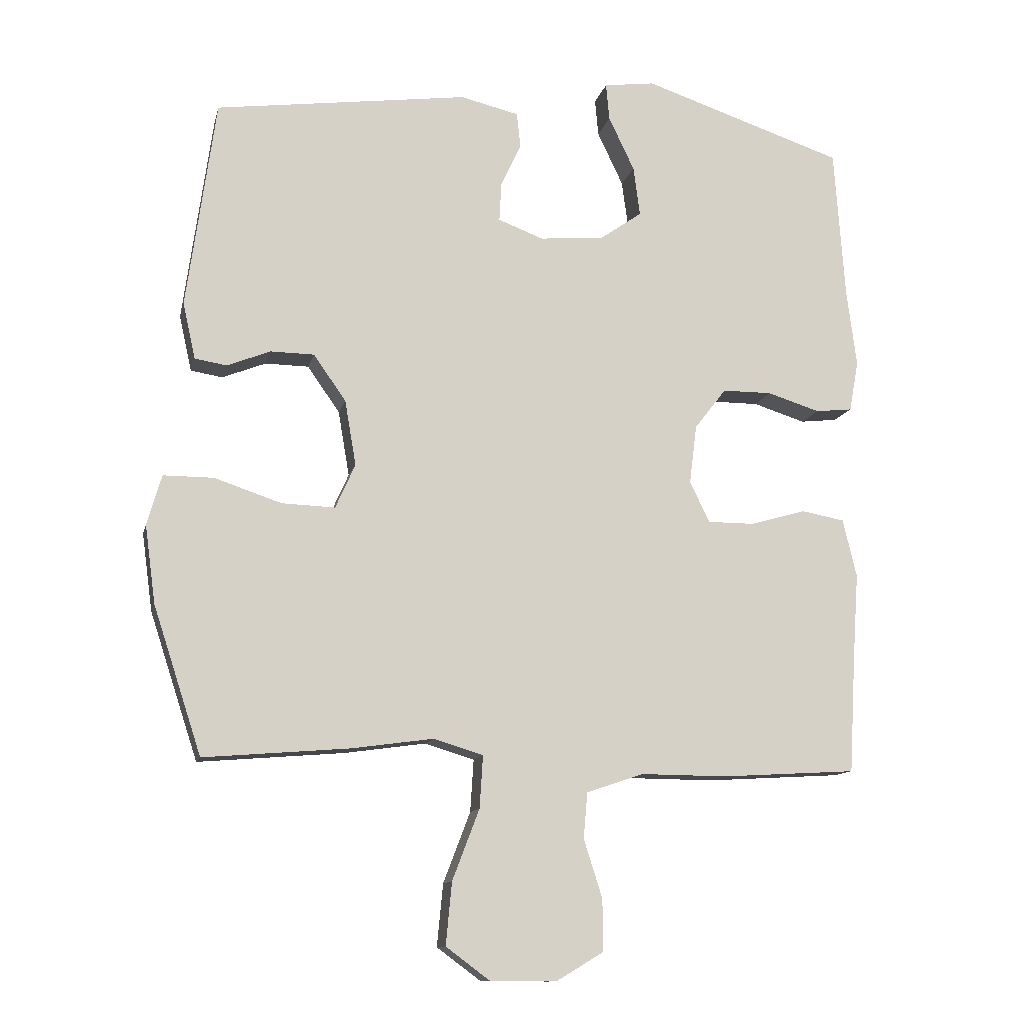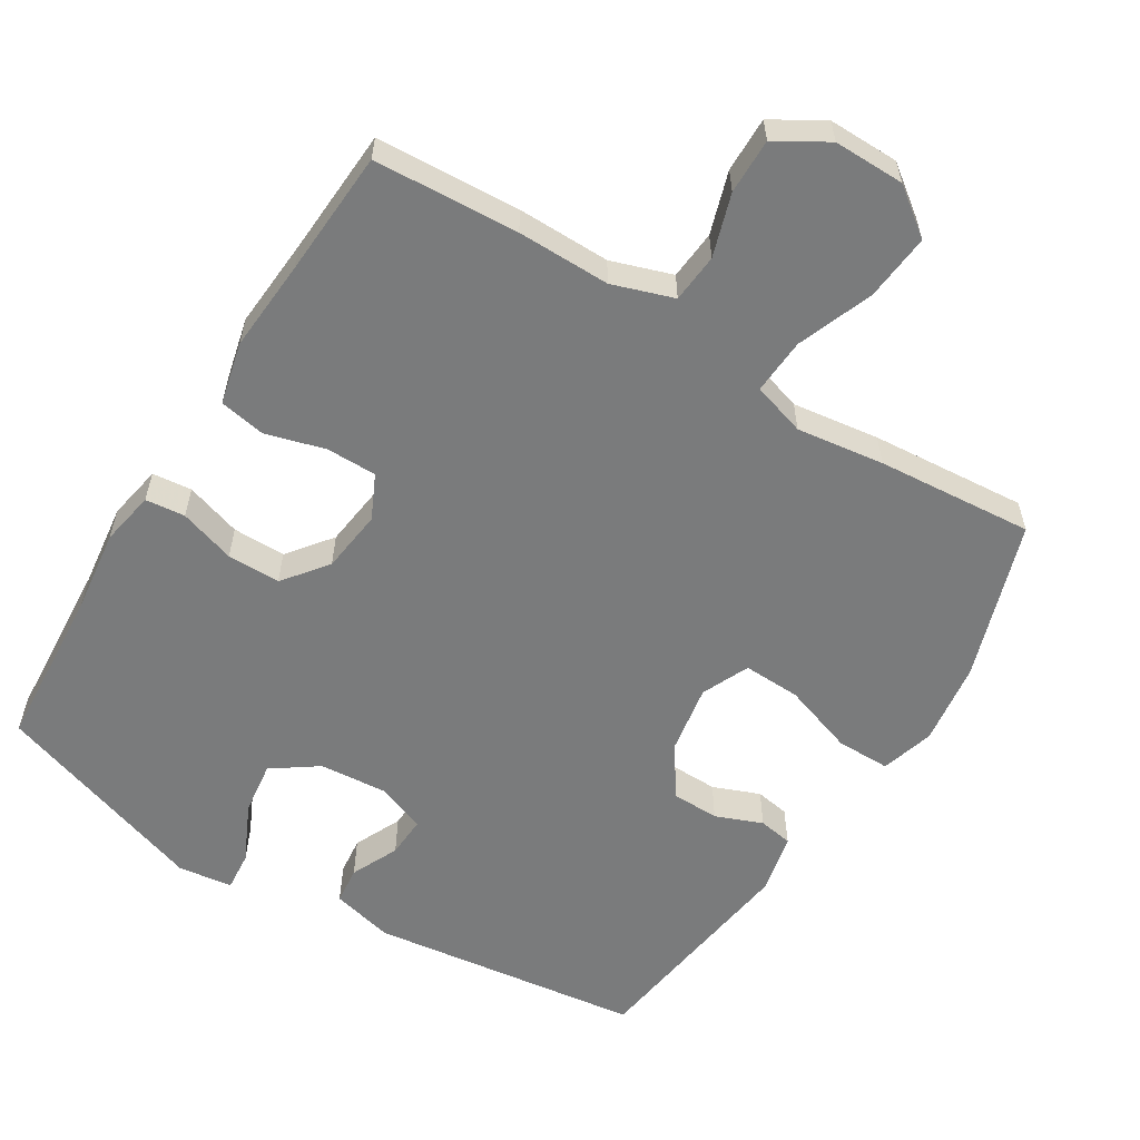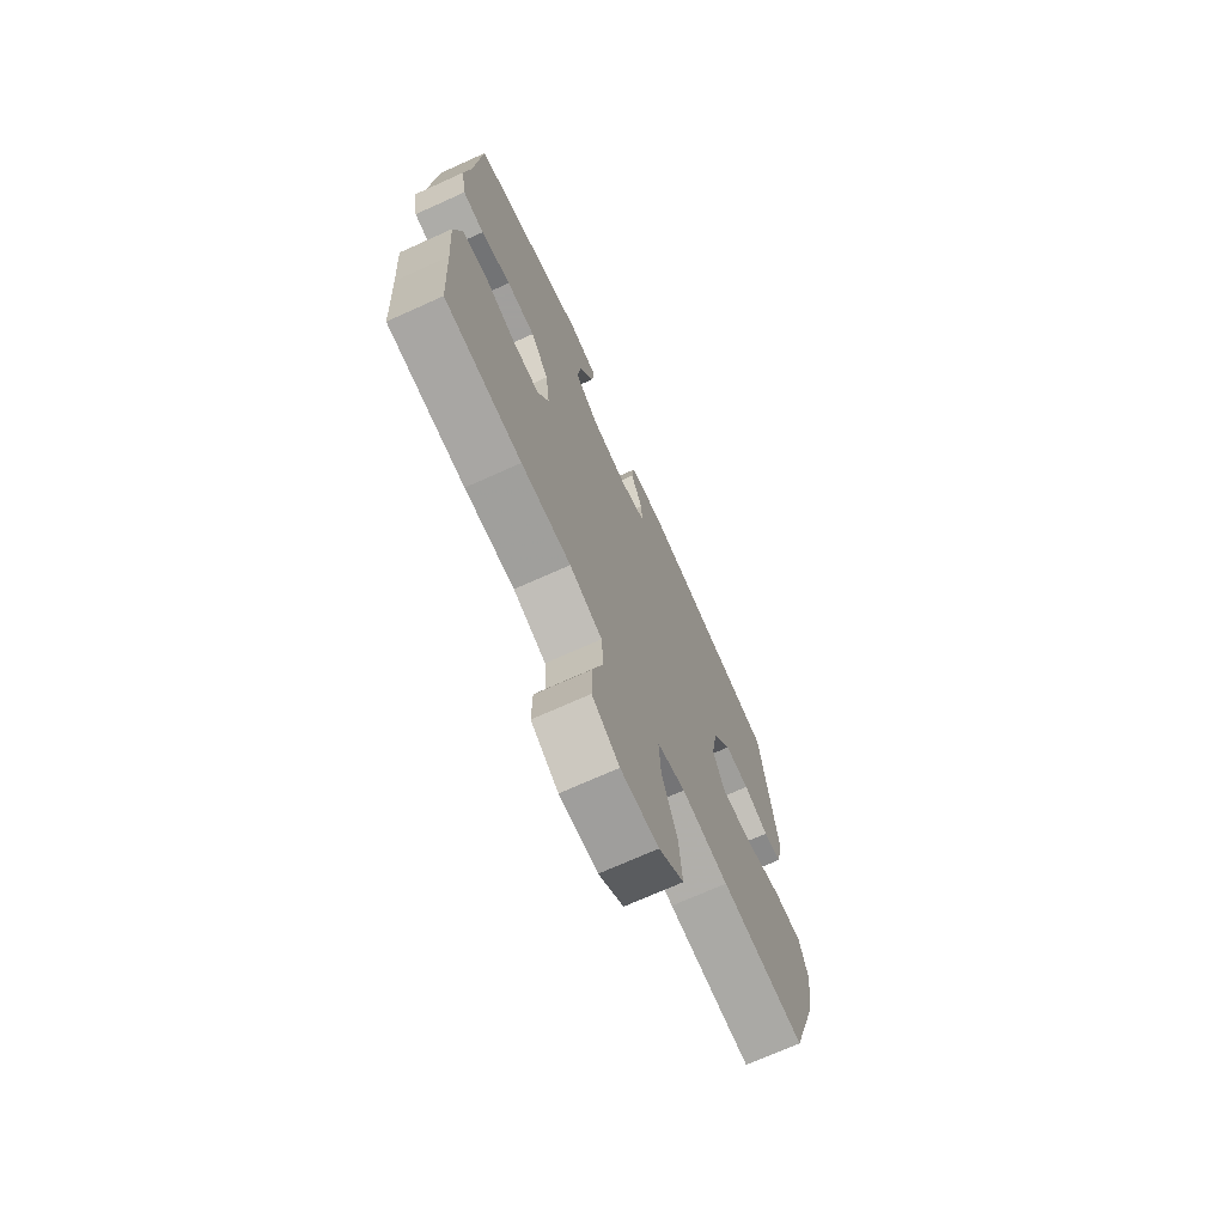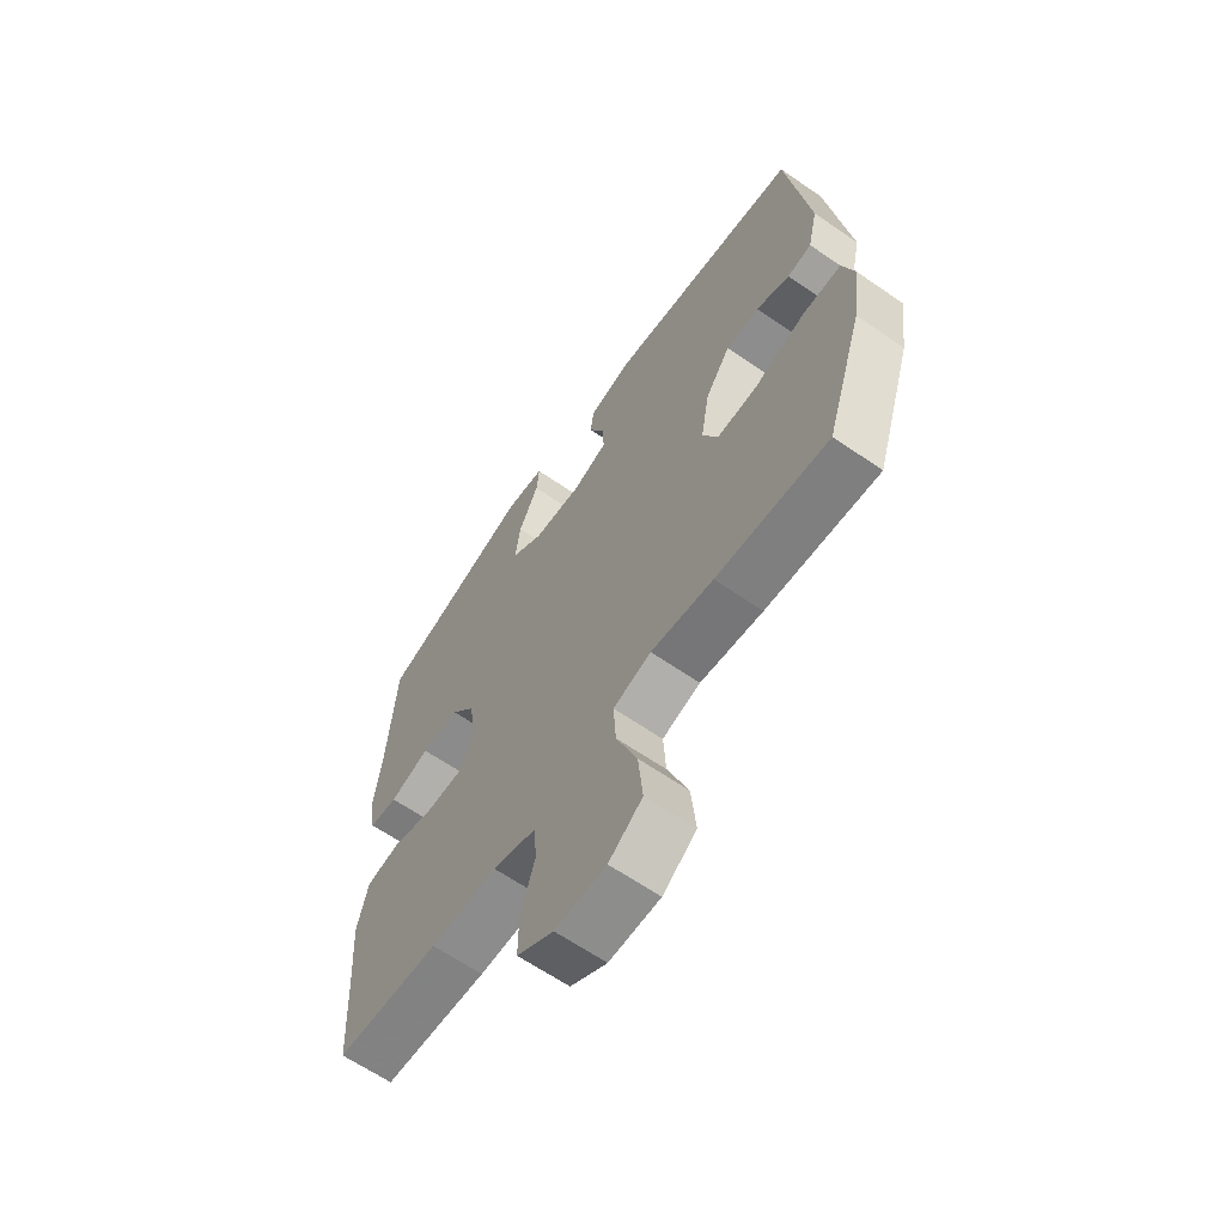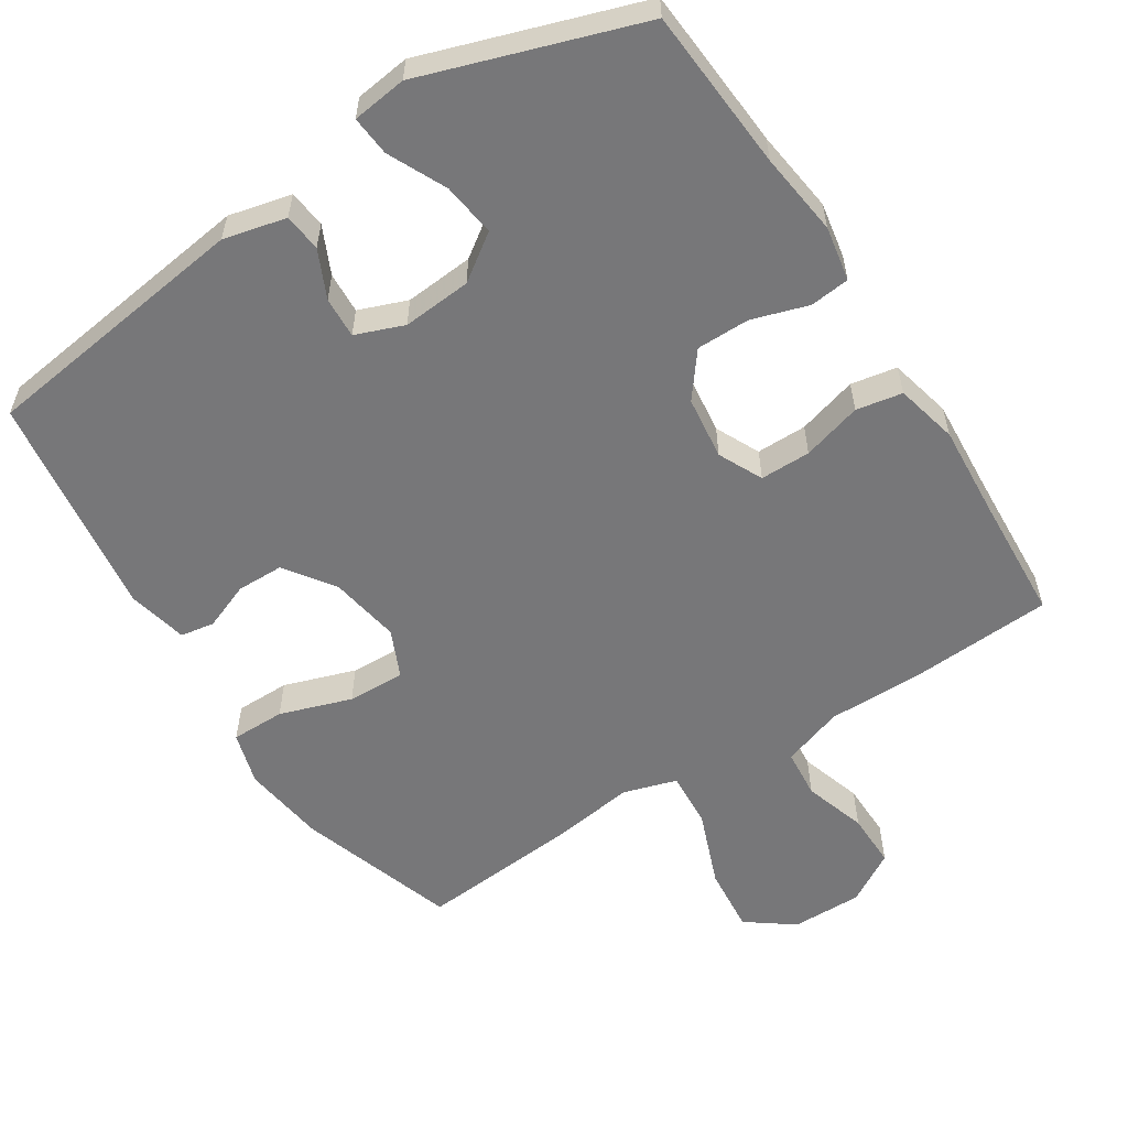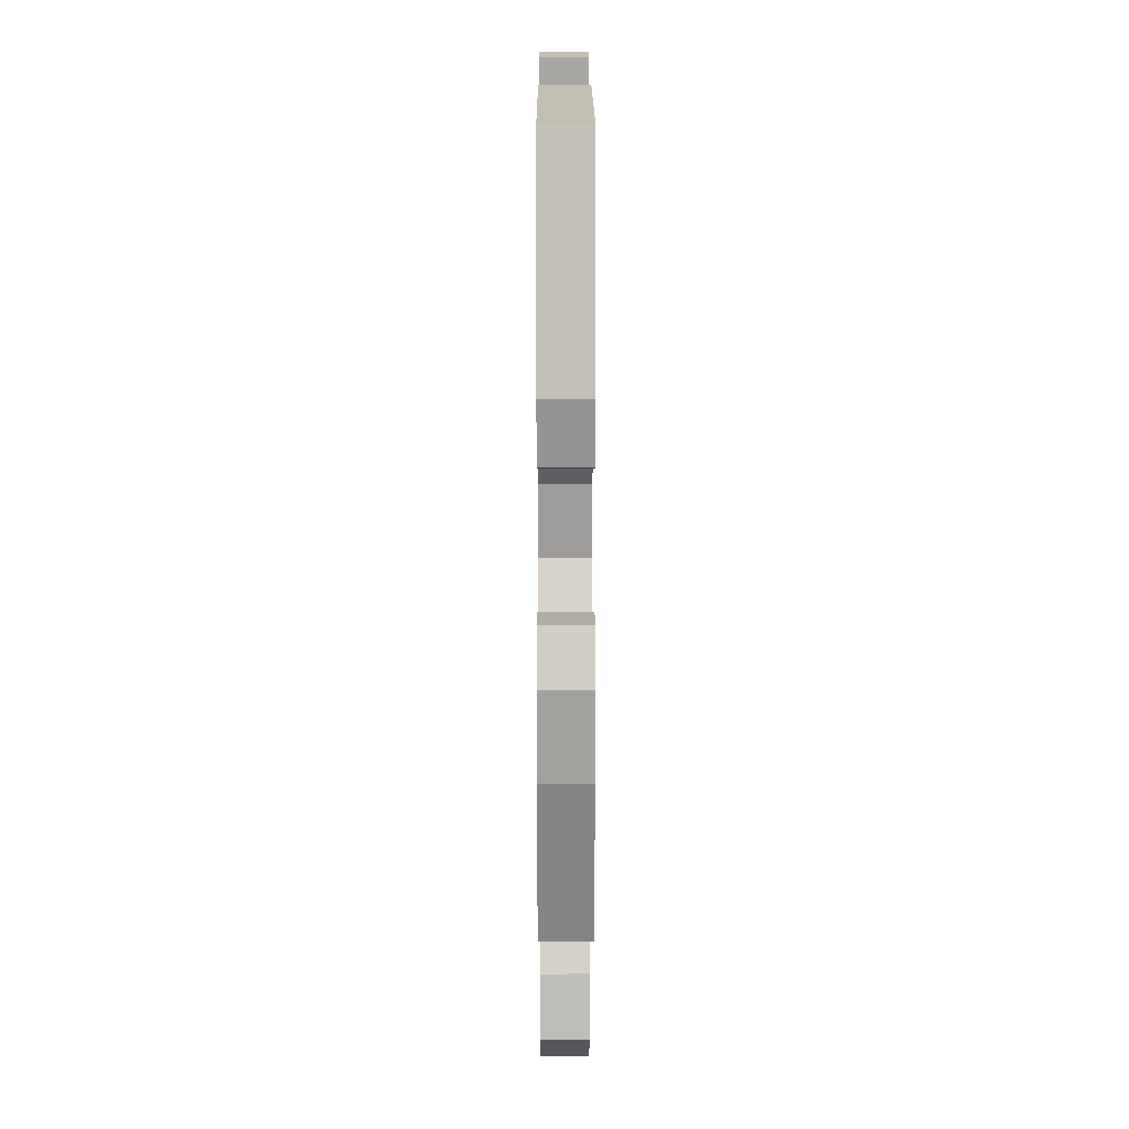
<metadata>
{"format":"obj","ext":"obj","renderer":"f3d","projection":"perspective","resolution":1024,"background":"white","views":[{"elev":-11.8,"azim":-12.5,"up":"+Z"},{"elev":-58.3,"azim":148.2,"up":"+Y"},{"elev":-71.5,"azim":114.2,"up":"+Z"},{"elev":-63.9,"azim":-124.9,"up":"+Z"},{"elev":-57.2,"azim":32.7,"up":"+Y"},{"elev":10.2,"azim":-90.2,"up":"+Z"}]}
</metadata>
<code>
v -0.5 0.07 0.5
v -0.117 0.07 0.551
v -0.029 0.07 0.53
v -0.023 0.07 0.477
v -0.054 0.07 0.41
v -0.057 0.07 0.352
v 0.011 0.07 0.326
v 0.108 0.07 0.334
v 0.172 0.07 0.379
v 0.162 0.07 0.454
v 0.123 0.07 0.536
v 0.118 0.07 0.592
v 0.195 0.07 0.602
v 0.5 0.07 0.5
v 0.516 0.07 0.271
v 0.531 0.07 0.154
v 0.517 0.07 0.077
v 0.461 0.07 0.071
v 0.382 0.07 0.096
v 0.307 0.07 0.096
v 0.259 0.07 0.034
v 0.248 0.07 -0.055
v 0.278 0.07 -0.117
v 0.349 0.07 -0.117
v 0.433 0.07 -0.093
v 0.498 0.07 -0.105
v 0.519 0.07 -0.193
v 0.51 0.07 -0.322
v 0.5 0.07 -0.5
v 0.296 0.07 -0.512
v 0.165 0.07 -0.511
v 0.079 0.07 -0.54
v 0.073 0.07 -0.609
v 0.101 0.07 -0.697
v 0.102 0.07 -0.775
v 0.03 0.07 -0.818
v -0.07 0.07 -0.817
v -0.136 0.07 -0.768
v -0.127 0.07 -0.674
v -0.086 0.07 -0.567
v -0.081 0.07 -0.488
v -0.156 0.07 -0.465
v -0.279 0.07 -0.482
v -0.5 0.07 -0.5
v -0.573 0.07 -0.277
v -0.589 0.07 -0.159
v -0.567 0.07 -0.084
v -0.491 0.07 -0.084
v -0.39 0.07 -0.118
v -0.309 0.07 -0.121
v -0.279 0.07 -0.054
v -0.296 0.07 0.045
v -0.345 0.07 0.115
v -0.411 0.07 0.116
v -0.477 0.07 0.09
v -0.525 0.07 0.098
v -0.544 0.07 0.183
v -0.5 0 0.5
v -0.117 0 0.551
v -0.029 0 0.53
v -0.023 0 0.477
v -0.054 0 0.41
v -0.057 0 0.352
v 0.011 0 0.326
v 0.108 0 0.334
v 0.172 0 0.379
v 0.162 0 0.454
v 0.123 0 0.536
v 0.118 0 0.592
v 0.195 0 0.602
v 0.5 0 0.5
v 0.516 0 0.271
v 0.531 0 0.154
v 0.517 0 0.077
v 0.461 0 0.071
v 0.382 0 0.096
v 0.307 0 0.096
v 0.259 0 0.034
v 0.248 0 -0.055
v 0.278 0 -0.117
v 0.349 0 -0.117
v 0.433 0 -0.093
v 0.498 0 -0.105
v 0.519 0 -0.193
v 0.51 0 -0.322
v 0.5 0 -0.5
v 0.296 0 -0.512
v 0.165 0 -0.511
v 0.079 0 -0.54
v 0.073 0 -0.609
v 0.101 0 -0.697
v 0.102 0 -0.775
v 0.03 0 -0.818
v -0.07 0 -0.817
v -0.136 0 -0.768
v -0.127 0 -0.674
v -0.086 0 -0.567
v -0.081 0 -0.488
v -0.156 0 -0.465
v -0.279 0 -0.482
v -0.5 0 -0.5
v -0.573 0 -0.277
v -0.589 0 -0.159
v -0.567 0 -0.084
v -0.491 0 -0.084
v -0.39 0 -0.118
v -0.309 0 -0.121
v -0.279 0 -0.054
v -0.296 0 0.045
v -0.345 0 0.115
v -0.411 0 0.116
v -0.477 0 0.09
v -0.525 0 0.098
v -0.544 0 0.183
f 54 55 56 57
f 53 54 57 1
f 52 53 1 2
f 51 52 2 3
f 46 47 48 49
f 46 49 50
f 45 46 50
f 42 43 44 45
f 41 42 45 50
f 37 38 39 40
f 37 40 41
f 36 37 41
f 33 34 35 36
f 32 33 36 41
f 31 32 41 50
f 28 29 30 31
f 24 25 26 27
f 23 24 27 28
f 16 17 18 19
f 15 16 19 20
f 14 15 20
f 13 14 20 21
f 10 11 12 13
f 9 10 13 21
f 51 3 4 5
f 51 5 6
f 50 51 6 7
f 23 28 31 50
f 22 23 50 7
f 8 9 21 22
f 7 8 22
f 114 113 112 111
f 58 114 111 110
f 59 58 110 109
f 60 59 109 108
f 106 105 104 103
f 107 106 103
f 107 103 102
f 102 101 100 99
f 107 102 99 98
f 97 96 95 94
f 98 97 94
f 98 94 93
f 93 92 91 90
f 98 93 90 89
f 107 98 89 88
f 88 87 86 85
f 84 83 82 81
f 85 84 81 80
f 76 75 74 73
f 77 76 73 72
f 77 72 71
f 78 77 71 70
f 70 69 68 67
f 78 70 67 66
f 62 61 60 108
f 63 62 108
f 64 63 108 107
f 107 88 85 80
f 64 107 80 79
f 79 78 66 65
f 79 65 64
f 1 58 59 2
f 2 59 60 3
f 3 60 61 4
f 4 61 62 5
f 5 62 63 6
f 6 63 64 7
f 7 64 65 8
f 8 65 66 9
f 9 66 67 10
f 10 67 68 11
f 11 68 69 12
f 12 69 70 13
f 13 70 71 14
f 14 71 72 15
f 15 72 73 16
f 16 73 74 17
f 17 74 75 18
f 18 75 76 19
f 19 76 77 20
f 20 77 78 21
f 21 78 79 22
f 22 79 80 23
f 23 80 81 24
f 24 81 82 25
f 25 82 83 26
f 26 83 84 27
f 27 84 85 28
f 28 85 86 29
f 29 86 87 30
f 30 87 88 31
f 31 88 89 32
f 32 89 90 33
f 33 90 91 34
f 34 91 92 35
f 35 92 93 36
f 36 93 94 37
f 37 94 95 38
f 38 95 96 39
f 39 96 97 40
f 40 97 98 41
f 41 98 99 42
f 42 99 100 43
f 43 100 101 44
f 44 101 102 45
f 45 102 103 46
f 46 103 104 47
f 47 104 105 48
f 48 105 106 49
f 49 106 107 50
f 50 107 108 51
f 51 108 109 52
f 52 109 110 53
f 53 110 111 54
f 54 111 112 55
f 55 112 113 56
f 56 113 114 57
f 57 114 58 1

</code>
